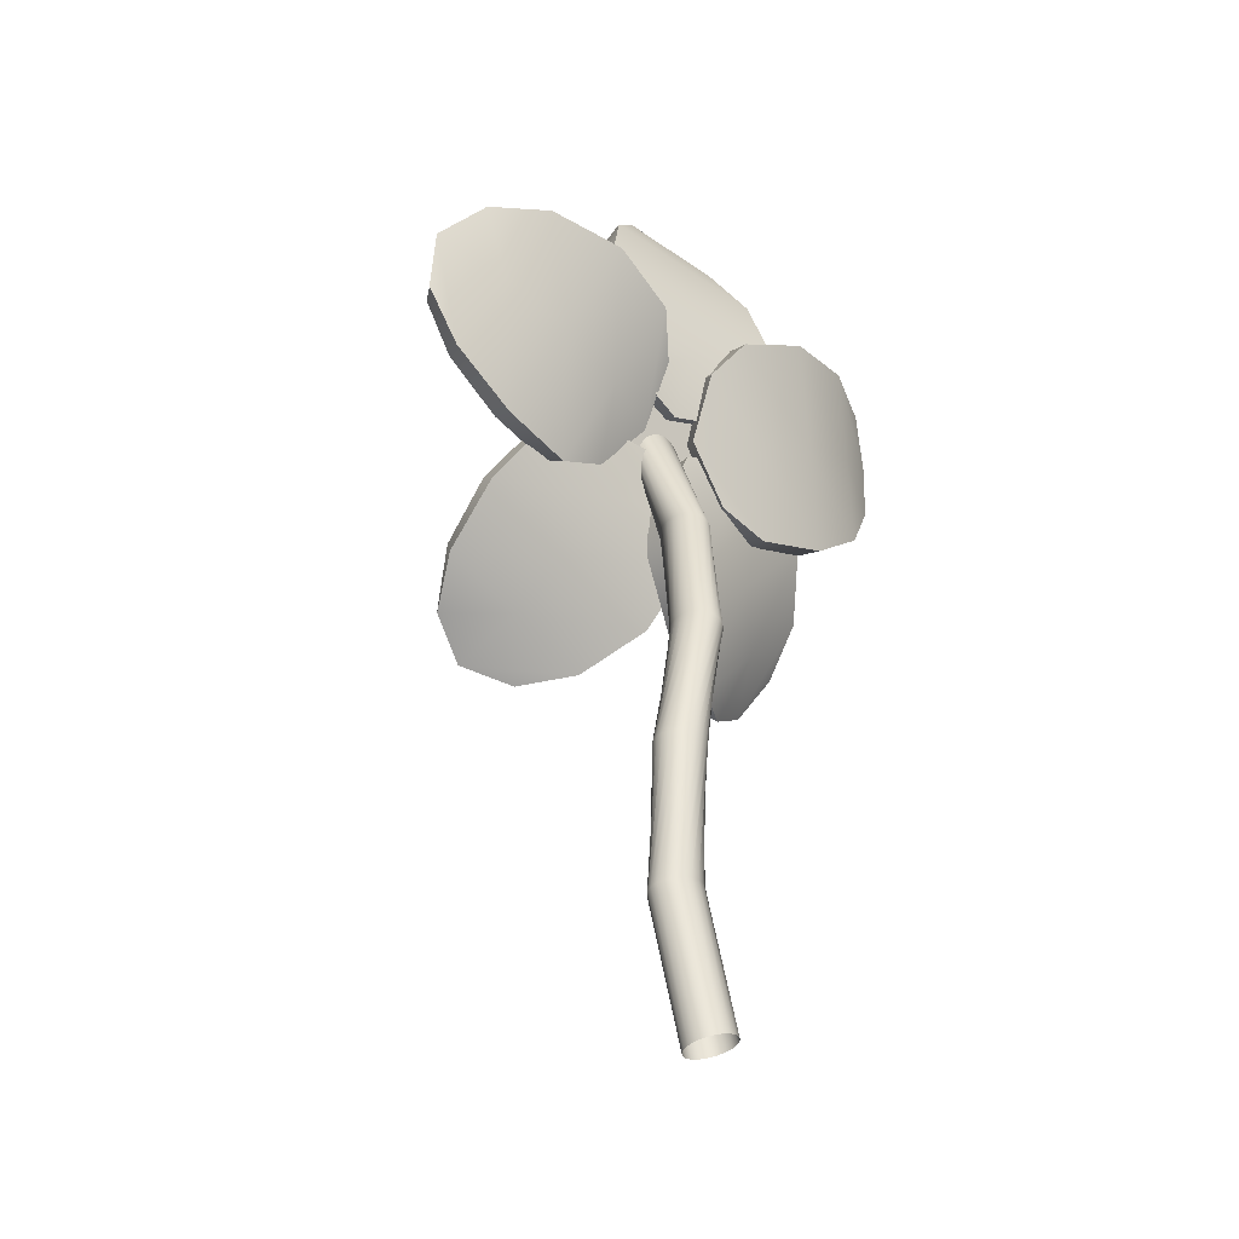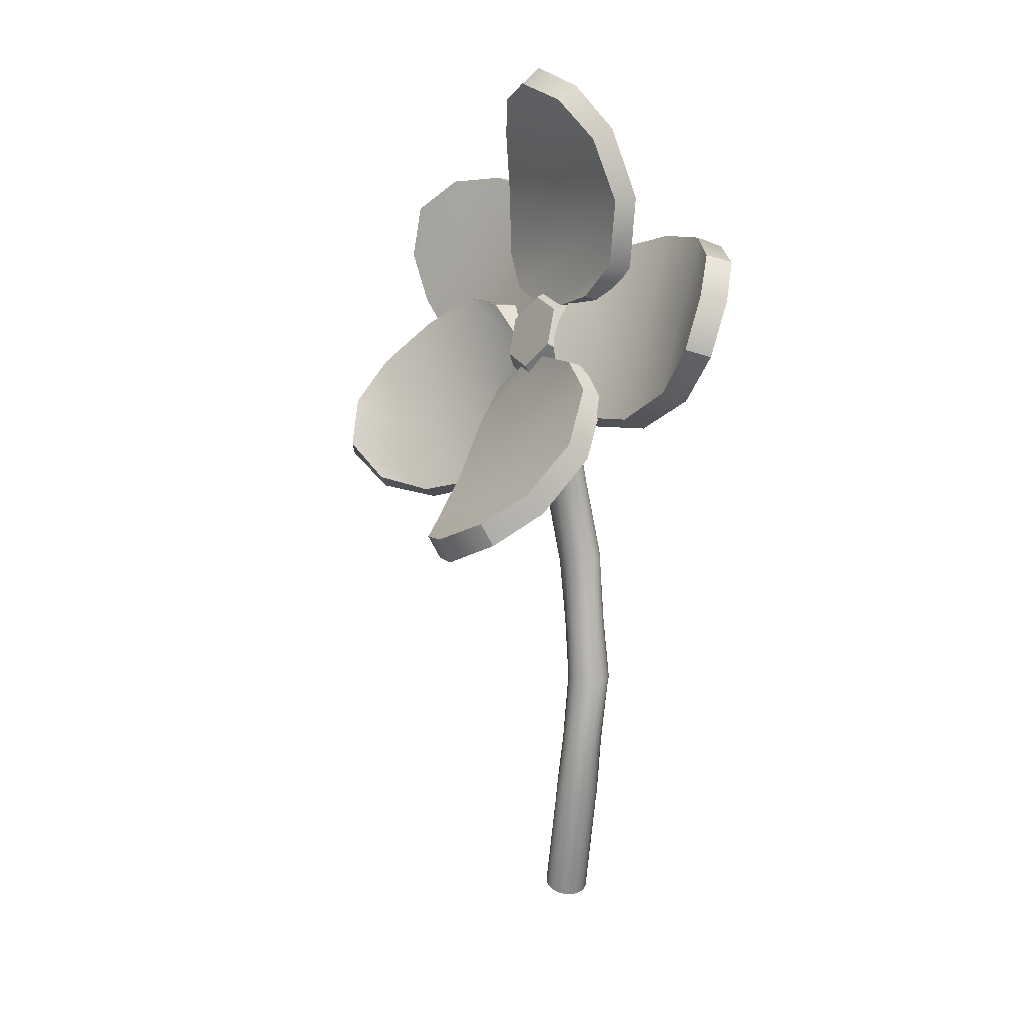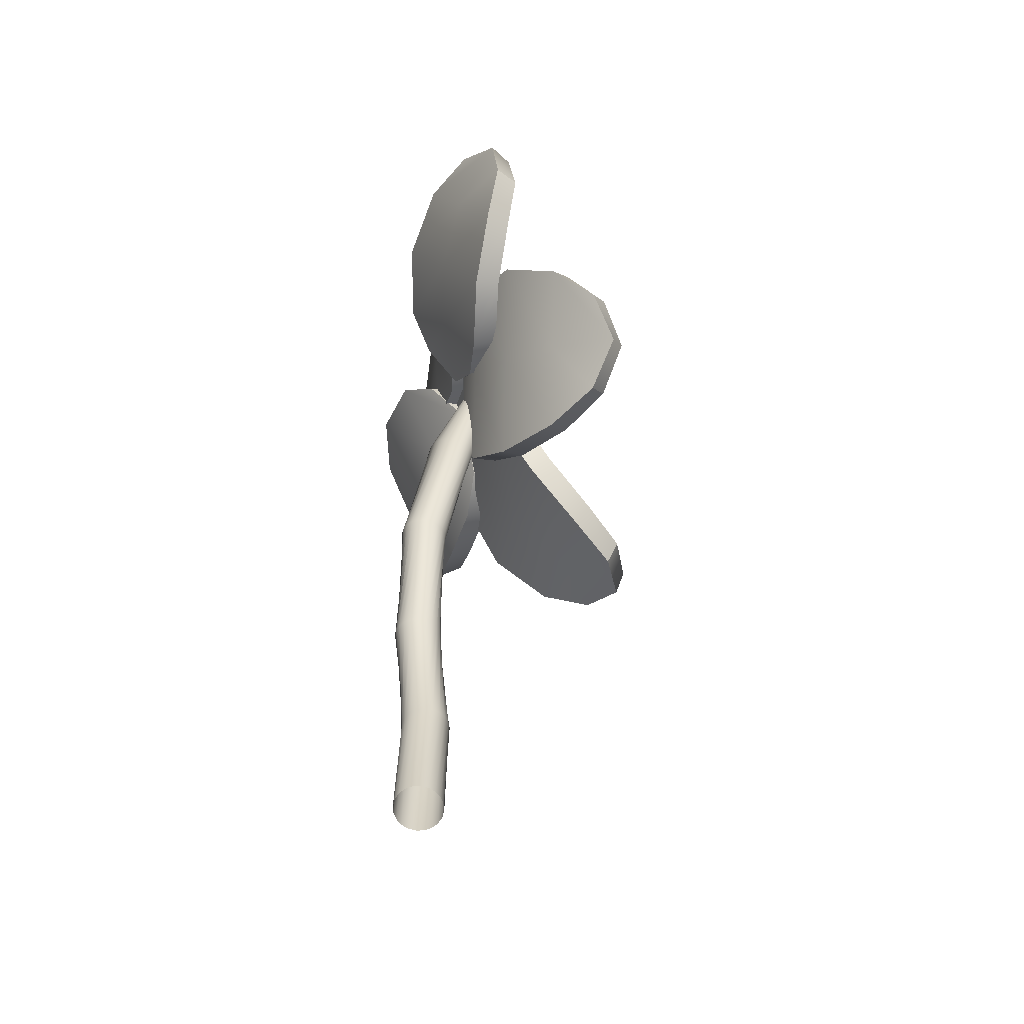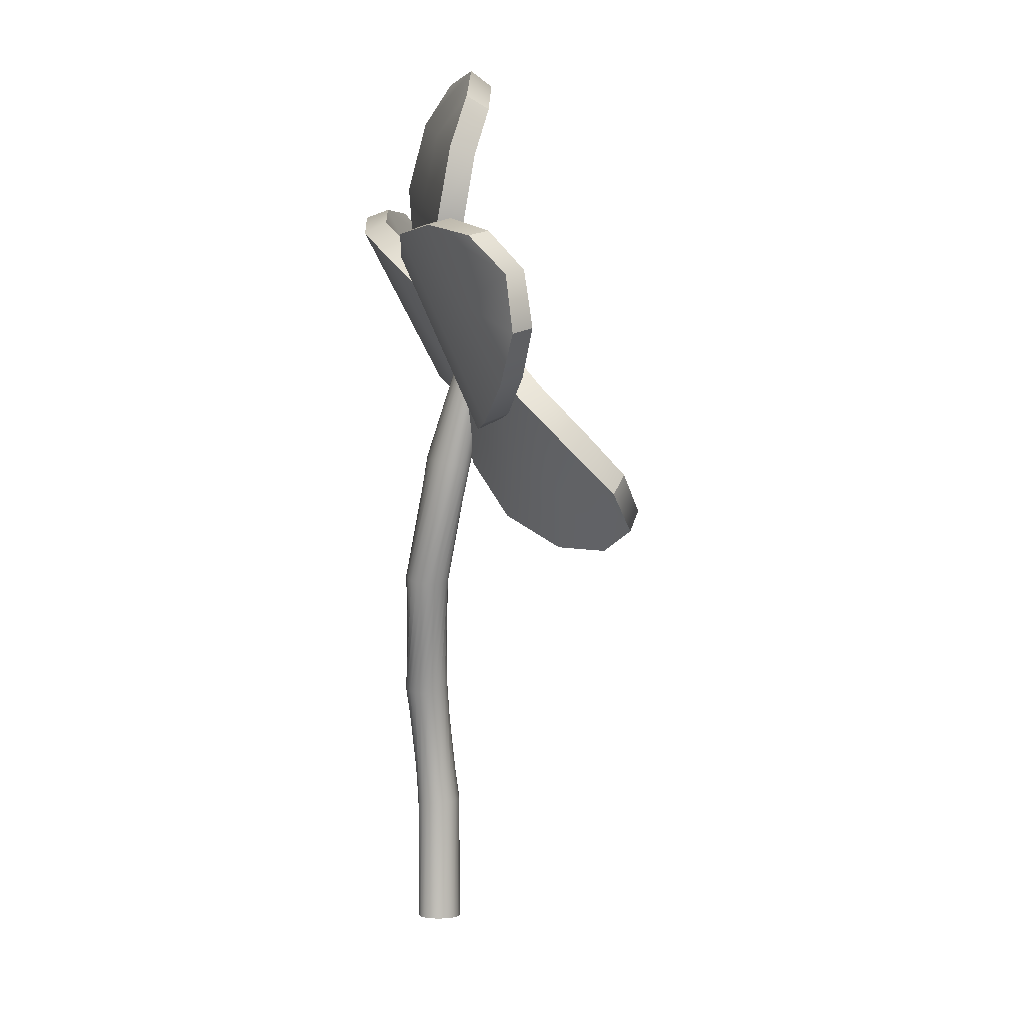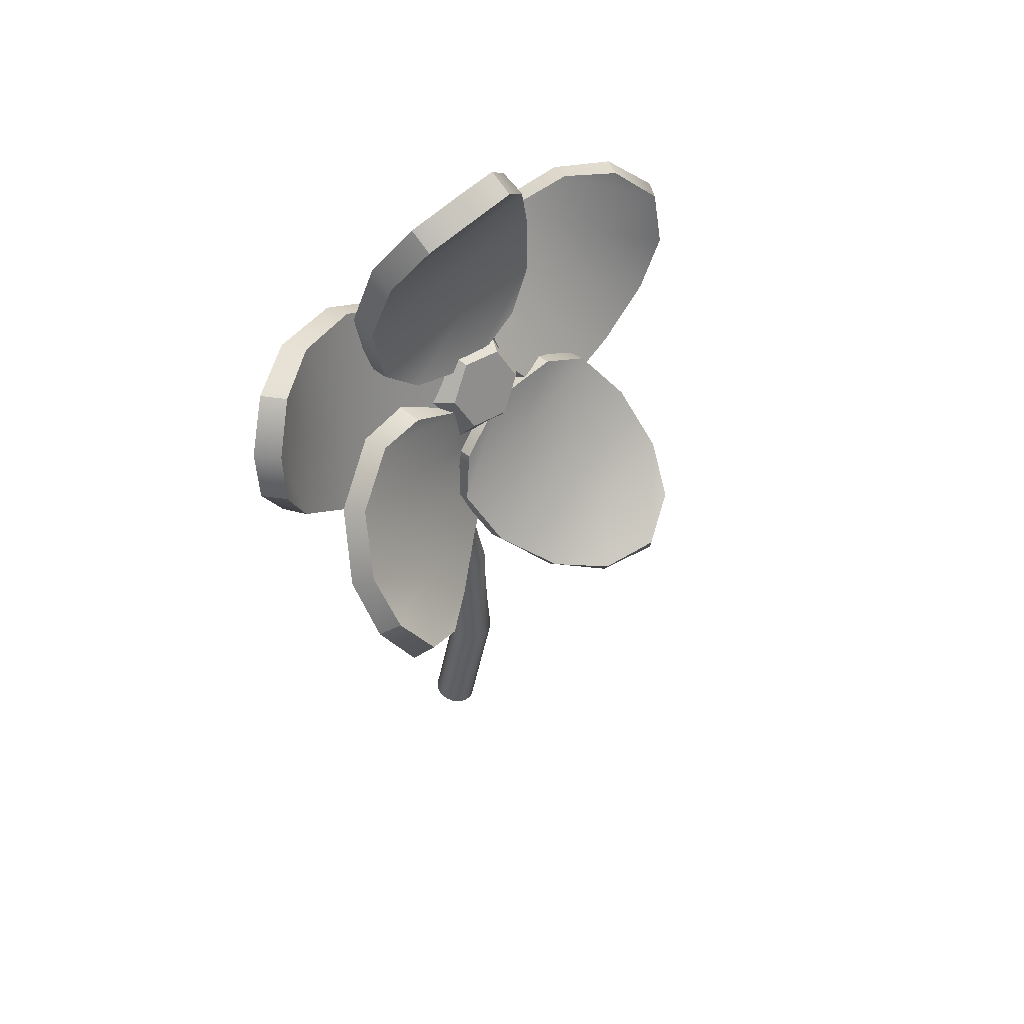
<metadata>
{"format":"obj","ext":"obj","renderer":"f3d","projection":"perspective","resolution":1024,"background":"white","views":[{"elev":-39.2,"azim":137.5,"up":"+Y"},{"elev":14.4,"azim":54.7,"up":"+Y"},{"elev":-51.5,"azim":-100.4,"up":"+Y"},{"elev":15.5,"azim":-103.7,"up":"+Y"},{"elev":54.9,"azim":-47.0,"up":"+Y"}]}
</metadata>
<code>
g default
v -0.04056 0.01877 0.007697
v -0.03632 0.01686 0.01848
v -0.02906 0.01422 0.02731
v -0.01948 0.01111 0.03334
v -0.008514 0.007827 0.03596
v 0.002755 0.004702 0.03493
v 0.01323 0.002035 0.03035
v 0.02188 9e-05 0.02265
v 0.02786 -0.000944 0.0126
v 0.03059 -0.000965 0.001185
v 0.0298 2.8e-05 -0.01048
v 0.02556 0.001938 -0.02127
v 0.01829 0.004579 -0.0301
v 0.008712 0.007692 -0.03613
v -0.00225 0.01097 -0.03875
v -0.01352 0.0141 -0.03772
v -0.02399 0.01676 -0.03313
v -0.03264 0.01871 -0.02544
v -0.03862 0.01974 -0.01539
v -0.04135 0.01976 -0.003973
v 0.006842 0.226 0.02511
v 0.01347 0.2249 0.03465
v 0.02259 0.2234 0.04167
v 0.03334 0.2218 0.04555
v 0.0447 0.22 0.04597
v 0.05564 0.2184 0.0429
v 0.06515 0.2171 0.03661
v 0.07233 0.2161 0.02766
v 0.07648 0.2157 0.01684
v 0.07713 0.2158 0.005176
v 0.07416 0.2165 -0.006218
v 0.06779 0.2176 -0.0162
v 0.05861 0.2191 -0.02371
v 0.04751 0.2208 -0.02797
v 0.03564 0.2225 -0.02849
v 0.02423 0.2241 -0.0252
v 0.01447 0.2254 -0.01847
v 0.007351 0.2263 -0.009013
v 0.003555 0.2267 0.002171
v 0.003404 0.2266 0.01393
v 0.02971 0.4381 0.02323
v 0.0409 0.4381 0.02676
v 0.05263 0.4381 0.0267
v 0.06376 0.4381 0.02308
v 0.07322 0.438 0.01625
v 0.08011 0.4379 0.006866
v 0.08376 0.4378 -0.004168
v 0.08383 0.4377 -0.0158
v 0.08027 0.4377 -0.0269
v 0.07342 0.4376 -0.0364
v 0.06393 0.4376 -0.04336
v 0.0527 0.4376 -0.04706
v 0.04086 0.4376 -0.04712
v 0.02956 0.4376 -0.04352
v 0.01995 0.4377 -0.03661
v 0.01298 0.4378 -0.02708
v 0.009346 0.4378 -0.01587
v 0.009405 0.4379 -0.004118
v 0.01313 0.438 0.007015
v 0.02013 0.4381 0.01644
v 0.02078 0.6505 0.02324
v 0.03174 0.6515 0.01914
v 0.04086 0.6527 0.01183
v 0.04722 0.654 0.002002
v 0.05017 0.6553 -0.009358
v 0.04943 0.6565 -0.02112
v 0.04506 0.6574 -0.0321
v 0.03751 0.6579 -0.04122
v 0.02755 0.6581 -0.04757
v 0.01617 0.6578 -0.05056
v 0.004497 0.6572 -0.0499
v -0.006335 0.6562 -0.04569
v -0.01528 0.655 -0.03835
v -0.02149 0.6537 -0.02862
v -0.02438 0.6524 -0.01741
v -0.02367 0.6512 -0.005824
v -0.01943 0.6503 0.005044
v -0.01205 0.6497 0.01414
v -0.00224 0.6496 0.02058
v 0.00907 0.6498 0.02373
v 0.01777 0.8603 0.05208
v 0.02587 0.862 0.04375
v 0.03095 0.8642 0.0334
v 0.03252 0.8667 0.02204
v 0.03041 0.8693 0.01078
v 0.02484 0.8716 0.000721
v 0.01635 0.8736 -0.007152
v 0.005768 0.8749 -0.01207
v -0.005865 0.8754 -0.01354
v -0.01741 0.8752 -0.01144
v -0.02774 0.8742 -0.005955
v -0.03585 0.8725 0.002368
v -0.04093 0.8703 0.01272
v -0.04249 0.8678 0.02408
v -0.04039 0.8652 0.03534
v -0.03481 0.8628 0.0454
v -0.02632 0.8609 0.05327
v -0.01574 0.8596 0.05819
v -0.004111 0.859 0.05967
v 0.007436 0.8593 0.05756
v 0.0157 1.044 0.09994
v 0.0261 1.049 0.09824
v 0.03432 1.057 0.09506
v 0.03957 1.067 0.09071
v 0.04132 1.077 0.08561
v 0.03942 1.087 0.08025
v 0.03404 1.097 0.07518
v 0.02571 1.104 0.07088
v 0.01525 1.108 0.06777
v 0.003679 1.109 0.06616
v -0.007869 1.107 0.06621
v -0.01826 1.102 0.0679
v -0.02649 1.094 0.07109
v -0.03173 1.084 0.07544
v -0.03349 1.074 0.08054
v -0.03158 1.064 0.0859
v -0.0262 1.055 0.09097
v -0.01788 1.048 0.09527
v -0.007416 1.043 0.09838
v 0.004155 1.042 0.09999
v -0.1174 1.007 0.07693
v -0.04431 1.088 0.05998
v -0.03313 1.186 0.01015
v -0.19 0.9802 0.07292
v -0.1273 1.113 0.02321
v -0.06453 1.247 -0.0265
v -0.2902 1.011 0.06016
v -0.2236 1.153 0.007383
v -0.157 1.294 -0.04539
v -0.3712 1.085 0.06281
v -0.3164 1.201 0.01937
v -0.2615 1.318 -0.02407
v -0.407 1.167 0.06927
v -0.3985 1.254 0.05824
v -0.3413 1.307 0.0172
v -0.4289 1.164 0.03335
v -0.423 1.253 0.024
v -0.3631 1.304 -0.01871
v -0.3866 1.077 0.02424
v -0.3317 1.194 -0.01921
v -0.2769 1.31 -0.06265
v -0.2952 0.9988 0.02024
v -0.2286 1.14 -0.03253
v -0.1619 1.282 -0.08531
v -0.1843 0.9632 0.03477
v -0.1215 1.097 -0.01494
v -0.05877 1.23 -0.06465
v -0.1059 0.9882 0.04105
v -0.02929 1.068 0.02593
v -0.02156 1.167 -0.02573
v 0.07262 1.127 0.03895
v -0.01742 1.145 0.02446
v -0.08134 1.081 0.04694
v -0.05522 1 0.08392
v 0.03481 0.9826 0.09841
v 0.09874 1.046 0.07593
v 0.05057 1.121 0.07632
v -0.0117 1.133 0.0663
v -0.05592 1.089 0.08185
v -0.03785 1.033 0.1074
v 0.02442 1.021 0.1174
v 0.06864 1.065 0.1019
v 0.008698 1.064 0.06144
v 0.00636 1.077 0.09187
v -0.0982 1.139 0.04277
v 0.006636 1.11 0.06253
v 0.1102 1.148 0.05399
v -0.1506 1.193 0.024
v 0.004531 1.2 0.03235
v 0.1597 1.206 0.0407
v -0.1642 1.298 0.01703
v 0.000491 1.305 0.0259
v 0.1652 1.311 0.03477
v -0.1406 1.401 0.04137
v -0.005024 1.407 0.04867
v 0.1306 1.413 0.05597
v -0.09068 1.469 0.07593
v -0.01158 1.499 0.0989
v 0.07181 1.475 0.08468
v -0.08967 1.491 0.04007
v -0.01082 1.525 0.06511
v 0.07282 1.497 0.04881
v -0.1391 1.416 0.001974
v -0.003524 1.422 0.009272
v 0.1321 1.428 0.01657
v -0.1621 1.301 -0.02491
v 0.002606 1.308 -0.01604
v 0.1673 1.315 -0.007176
v -0.148 1.185 -0.01722
v 0.007098 1.191 -0.008868
v 0.1622 1.198 -0.000517
v -0.09546 1.125 0.00334
v 0.009438 1.092 0.02468
v 0.113 1.133 0.01456
v 0.003908 0.9468 0.09325
v -0.03557 1.049 0.08266
v -0.1302 1.106 0.07264
v -0.007988 0.8713 0.106
v -0.1078 0.9895 0.09065
v -0.2076 1.108 0.0753
v -0.07966 0.8029 0.1429
v -0.1856 0.9285 0.1266
v -0.2916 1.054 0.1103
v -0.1673 0.775 0.2017
v -0.2546 0.8783 0.1883
v -0.3418 0.9816 0.1749
v -0.2415 0.7903 0.2511
v -0.3092 0.8429 0.271
v -0.3461 0.9142 0.235
v -0.2664 0.7662 0.2271
v -0.3358 0.8177 0.2501
v -0.371 0.8901 0.211
v -0.1878 0.7538 0.1716
v -0.2751 0.8571 0.1582
v -0.3623 0.9604 0.1448
v -0.09246 0.7873 0.1059
v -0.1984 0.9129 0.08961
v -0.3044 1.038 0.07331
v -0.01209 0.8625 0.06499
v -0.1119 0.9807 0.04964
v -0.2117 1.099 0.0343
v 0.004795 0.9421 0.05139
v -0.03161 1.047 0.04077
v -0.1293 1.101 0.03077
v 0.1392 1.044 0.1089
v 0.02892 1.042 0.102
v -0.05769 0.9738 0.1129
v 0.2058 1.01 0.1291
v 0.05927 0.9576 0.1321
v -0.08729 0.9057 0.1351
v 0.2451 0.9307 0.1875
v 0.08951 0.8756 0.1906
v -0.06608 0.8205 0.1938
v 0.2417 0.8574 0.2684
v 0.1136 0.8121 0.271
v -0.01446 0.7667 0.2736
v 0.2024 0.8091 0.334
v 0.1297 0.7721 0.3671
v 0.04885 0.7548 0.3371
v 0.2152 0.772 0.3188
v 0.143 0.7339 0.3554
v 0.06169 0.7176 0.3219
v 0.2532 0.8237 0.246
v 0.1251 0.7783 0.2486
v -0.002953 0.733 0.2512
v 0.2539 0.904 0.1561
v 0.09833 0.8489 0.1592
v -0.05727 0.7938 0.1624
v 0.2113 0.992 0.09118
v 0.0647 0.9401 0.09416
v -0.08186 0.8882 0.09713
v 0.1426 1.032 0.06856
v 0.03096 1.033 0.06074
v -0.05433 0.962 0.07255
v 0.06776 1.176 0.02332
v 0.06121 1.086 0.08676
v 0.1193 0.997 0.1182
v 0.1097 1.225 -0.01995
v 0.148 1.091 0.05065
v 0.1864 0.9583 0.1213
v 0.2092 1.253 -0.04104
v 0.2499 1.112 0.03391
v 0.2906 0.9706 0.1089
v 0.3157 1.262 -0.0184
v 0.3492 1.146 0.0433
v 0.3827 1.029 0.105
v 0.3917 1.245 0.02755
v 0.4382 1.19 0.0781
v 0.4318 1.105 0.1015
v 0.4134 1.233 -0.006544
v 0.4629 1.179 0.04553
v 0.4536 1.093 0.0674
v 0.3305 1.247 -0.05486
v 0.364 1.13 0.006839
v 0.3975 1.014 0.06854
v 0.2129 1.234 -0.07856
v 0.2536 1.093 -0.003604
v 0.2943 0.9518 0.07135
v 0.102 1.204 -0.05559
v 0.1404 1.07 0.01501
v 0.1787 0.9372 0.08561
v 0.05398 1.154 -0.01008
v 0.04383 1.064 0.05515
v 0.1055 0.9753 0.08476
g FlowerRed
f 1 2 22 21
f 2 3 23 22
f 3 4 24 23
f 4 5 25 24
f 5 6 26 25
f 6 7 27 26
f 7 8 28 27
f 8 9 29 28
f 9 10 30 29
f 10 11 31 30
f 11 12 32 31
f 12 13 33 32
f 13 14 34 33
f 14 15 35 34
f 15 16 36 35
f 16 17 37 36
f 17 18 38 37
f 18 19 39 38
f 19 20 40 39
f 20 1 21 40
f 21 22 42 41
f 22 23 43 42
f 23 24 44 43
f 24 25 45 44
f 25 26 46 45
f 26 27 47 46
f 27 28 48 47
f 28 29 49 48
f 29 30 50 49
f 30 31 51 50
f 31 32 52 51
f 32 33 53 52
f 33 34 54 53
f 34 35 55 54
f 35 36 56 55
f 36 37 57 56
f 37 38 58 57
f 38 39 59 58
f 39 40 60 59
f 40 21 41 60
f 41 42 62 61
f 42 43 63 62
f 43 44 64 63
f 44 45 65 64
f 45 46 66 65
f 46 47 67 66
f 47 48 68 67
f 48 49 69 68
f 49 50 70 69
f 50 51 71 70
f 51 52 72 71
f 52 53 73 72
f 53 54 74 73
f 54 55 75 74
f 55 56 76 75
f 56 57 77 76
f 57 58 78 77
f 58 59 79 78
f 59 60 80 79
f 60 41 61 80
f 61 62 82 81
f 62 63 83 82
f 63 64 84 83
f 64 65 85 84
f 65 66 86 85
f 66 67 87 86
f 67 68 88 87
f 68 69 89 88
f 69 70 90 89
f 70 71 91 90
f 71 72 92 91
f 72 73 93 92
f 73 74 94 93
f 74 75 95 94
f 75 76 96 95
f 76 77 97 96
f 77 78 98 97
f 78 79 99 98
f 79 80 100 99
f 80 61 81 100
f 81 82 102 101
f 82 83 103 102
f 83 84 104 103
f 84 85 105 104
f 85 86 106 105
f 86 87 107 106
f 87 88 108 107
f 88 89 109 108
f 89 90 110 109
f 90 91 111 110
f 91 92 112 111
f 92 93 113 112
f 93 94 114 113
f 94 95 115 114
f 95 96 116 115
f 96 97 117 116
f 97 98 118 117
f 98 99 119 118
f 99 100 120 119
f 100 81 101 120
f 121 122 125 124
f 122 123 126 125
f 124 125 128 127
f 125 126 129 128
f 127 128 131 130
f 128 129 132 131
f 130 131 134 133
f 131 132 135 134
f 133 134 137 136
f 134 135 138 137
f 136 137 140 139
f 137 138 141 140
f 139 140 143 142
f 140 141 144 143
f 142 143 146 145
f 143 144 147 146
f 145 146 149 148
f 146 147 150 149
f 148 149 122 121
f 149 150 123 122
f 123 150 147 126
f 126 147 144 129
f 129 144 141 132
f 132 141 138 135
f 148 121 124 145
f 145 124 127 142
f 142 127 130 139
f 139 130 133 136
f 151 152 158 157
f 152 153 159 158
f 153 154 160 159
f 154 155 161 160
f 155 156 162 161
f 156 151 157 162
f 152 151 163
f 153 152 163
f 154 153 163
f 155 154 163
f 156 155 163
f 151 156 163
f 157 158 164
f 158 159 164
f 159 160 164
f 160 161 164
f 161 162 164
f 162 157 164
f 165 166 169 168
f 166 167 170 169
f 168 169 172 171
f 169 170 173 172
f 171 172 175 174
f 172 173 176 175
f 174 175 178 177
f 175 176 179 178
f 177 178 181 180
f 178 179 182 181
f 180 181 184 183
f 181 182 185 184
f 183 184 187 186
f 184 185 188 187
f 186 187 190 189
f 187 188 191 190
f 189 190 193 192
f 190 191 194 193
f 192 193 166 165
f 193 194 167 166
f 167 194 191 170
f 170 191 188 173
f 173 188 185 176
f 176 185 182 179
f 192 165 168 189
f 189 168 171 186
f 186 171 174 183
f 183 174 177 180
f 195 196 199 198
f 196 197 200 199
f 198 199 202 201
f 199 200 203 202
f 201 202 205 204
f 202 203 206 205
f 204 205 208 207
f 205 206 209 208
f 207 208 211 210
f 208 209 212 211
f 210 211 214 213
f 211 212 215 214
f 213 214 217 216
f 214 215 218 217
f 216 217 220 219
f 217 218 221 220
f 219 220 223 222
f 220 221 224 223
f 222 223 196 195
f 223 224 197 196
f 197 224 221 200
f 200 221 218 203
f 203 218 215 206
f 206 215 212 209
f 222 195 198 219
f 219 198 201 216
f 216 201 204 213
f 213 204 207 210
f 225 226 229 228
f 226 227 230 229
f 228 229 232 231
f 229 230 233 232
f 231 232 235 234
f 232 233 236 235
f 234 235 238 237
f 235 236 239 238
f 237 238 241 240
f 238 239 242 241
f 240 241 244 243
f 241 242 245 244
f 243 244 247 246
f 244 245 248 247
f 246 247 250 249
f 247 248 251 250
f 249 250 253 252
f 250 251 254 253
f 252 253 226 225
f 253 254 227 226
f 227 254 251 230
f 230 251 248 233
f 233 248 245 236
f 236 245 242 239
f 252 225 228 249
f 249 228 231 246
f 246 231 234 243
f 243 234 237 240
f 255 256 259 258
f 256 257 260 259
f 258 259 262 261
f 259 260 263 262
f 261 262 265 264
f 262 263 266 265
f 264 265 268 267
f 265 266 269 268
f 267 268 271 270
f 268 269 272 271
f 270 271 274 273
f 271 272 275 274
f 273 274 277 276
f 274 275 278 277
f 276 277 280 279
f 277 278 281 280
f 279 280 283 282
f 280 281 284 283
f 282 283 256 255
f 283 284 257 256
f 257 284 281 260
f 260 281 278 263
f 263 278 275 266
f 266 275 272 269
f 282 255 258 279
f 279 258 261 276
f 276 261 264 273
f 273 264 267 270

</code>
